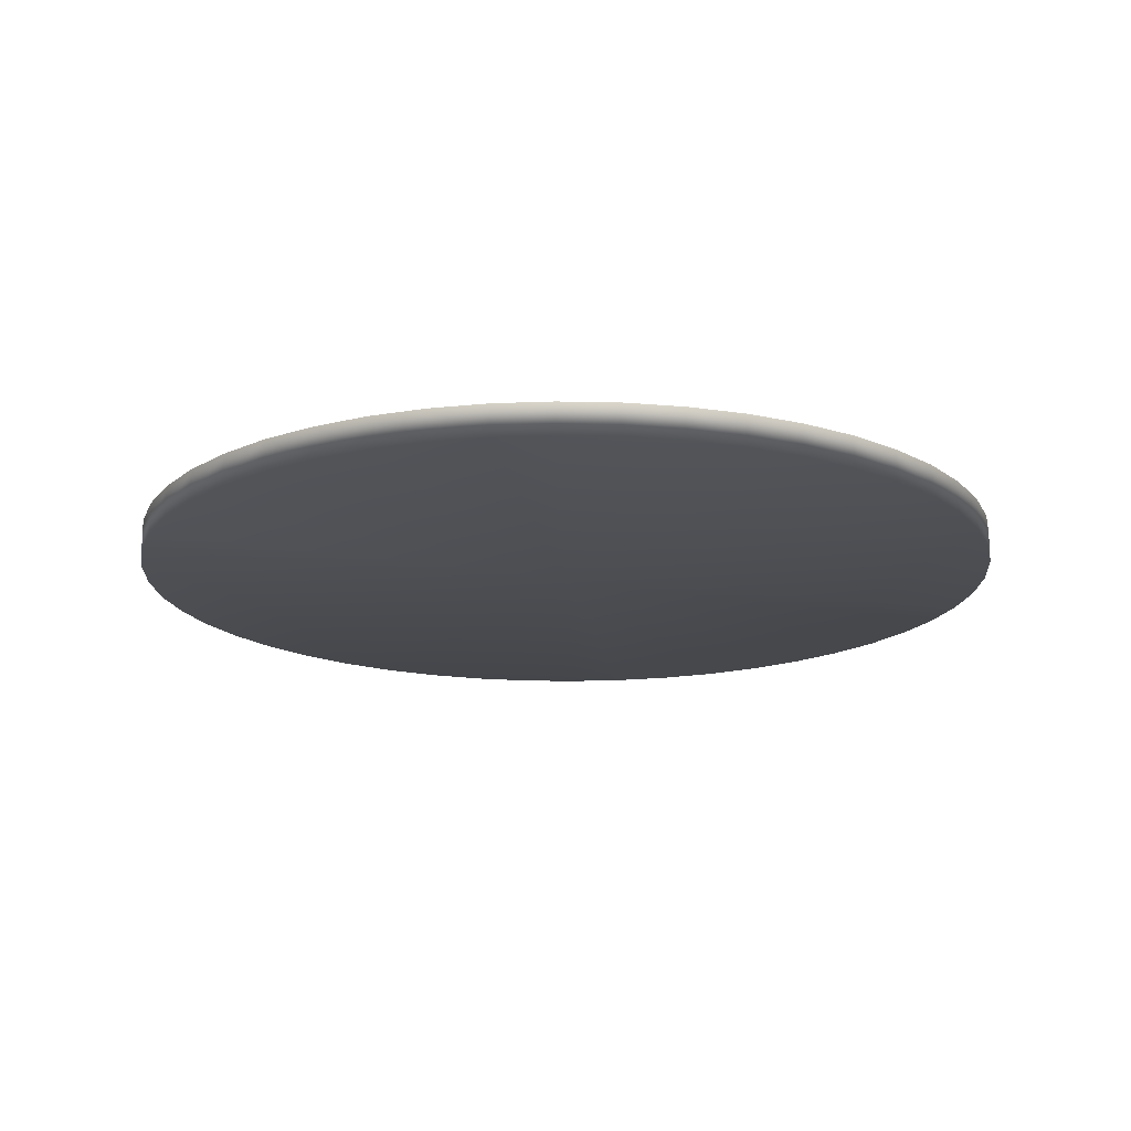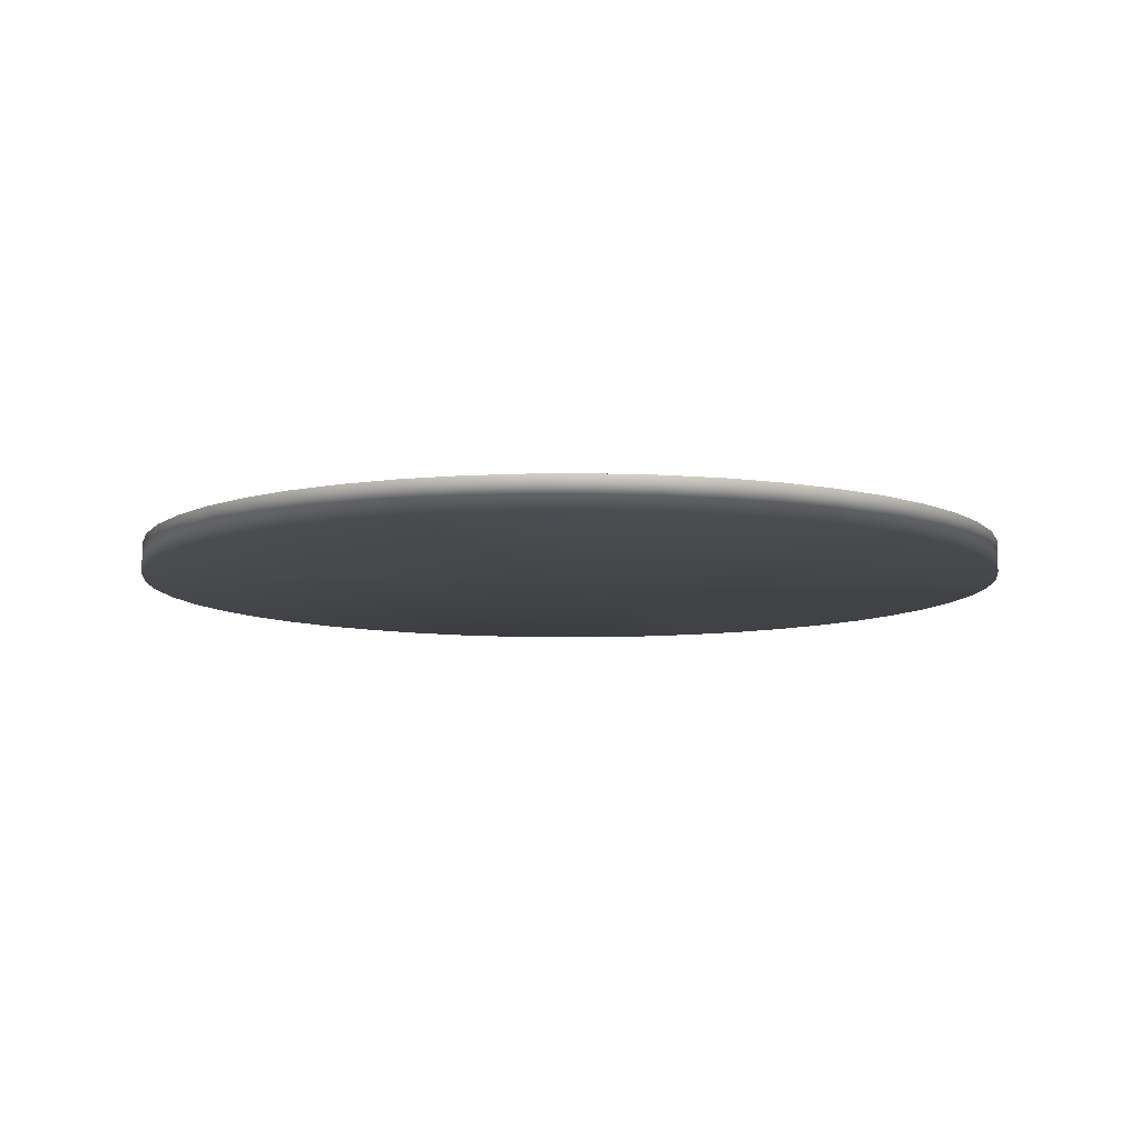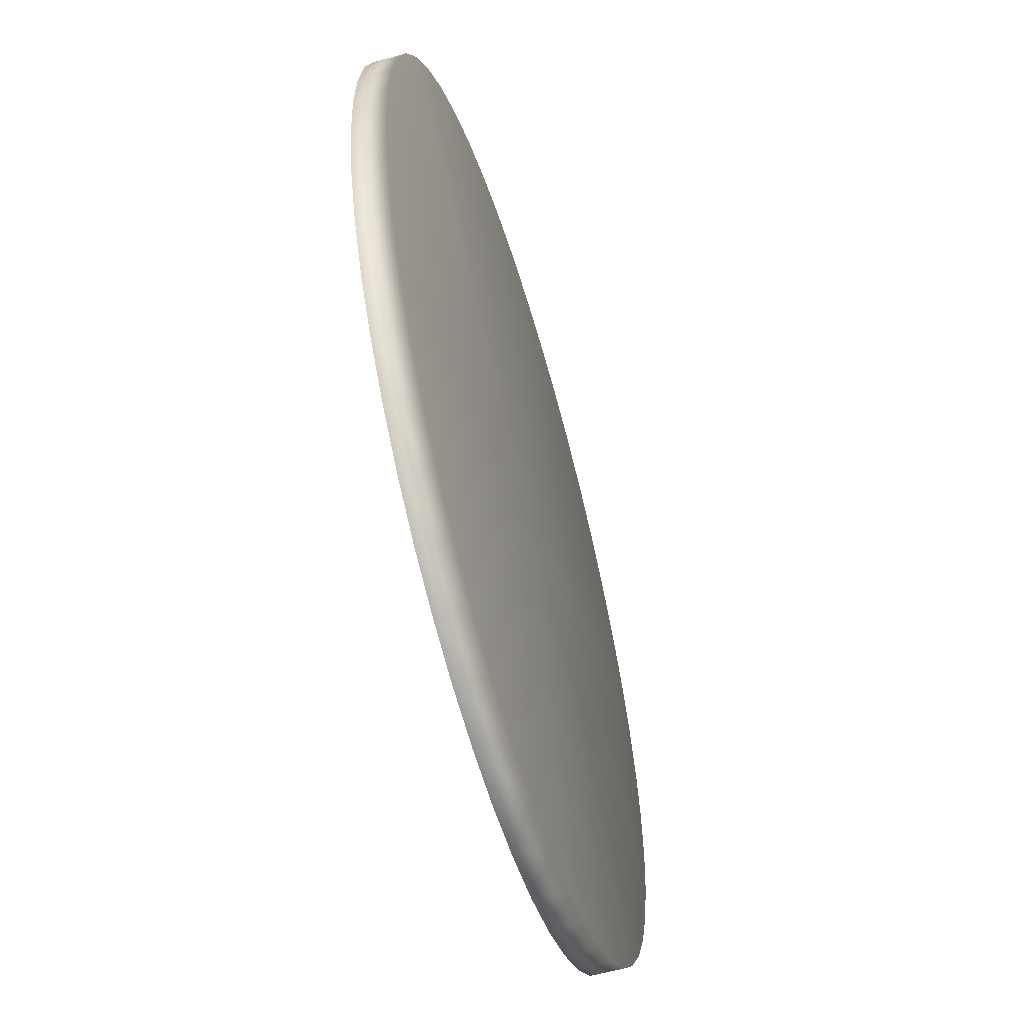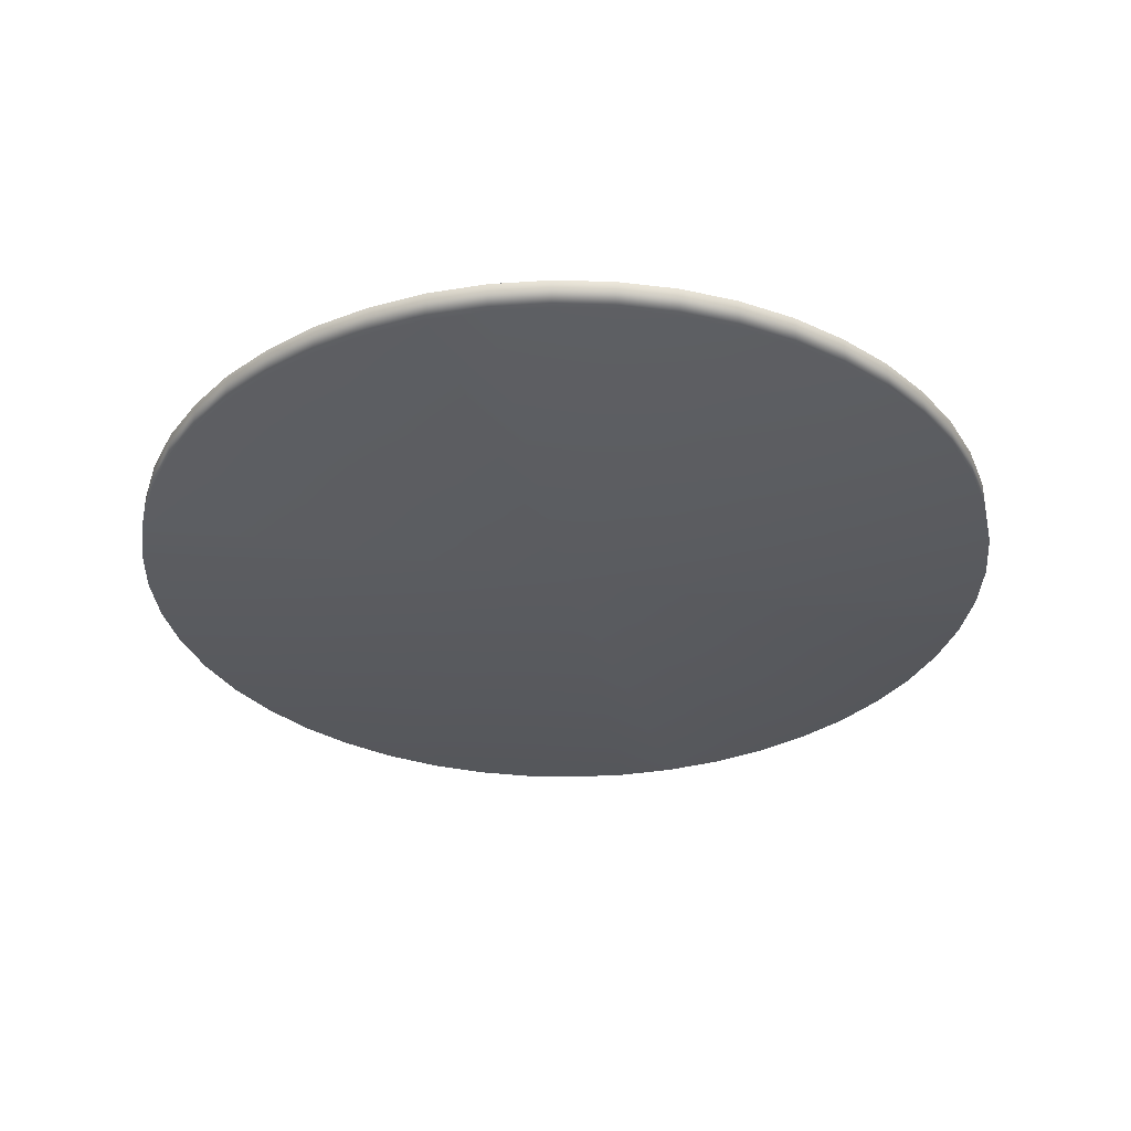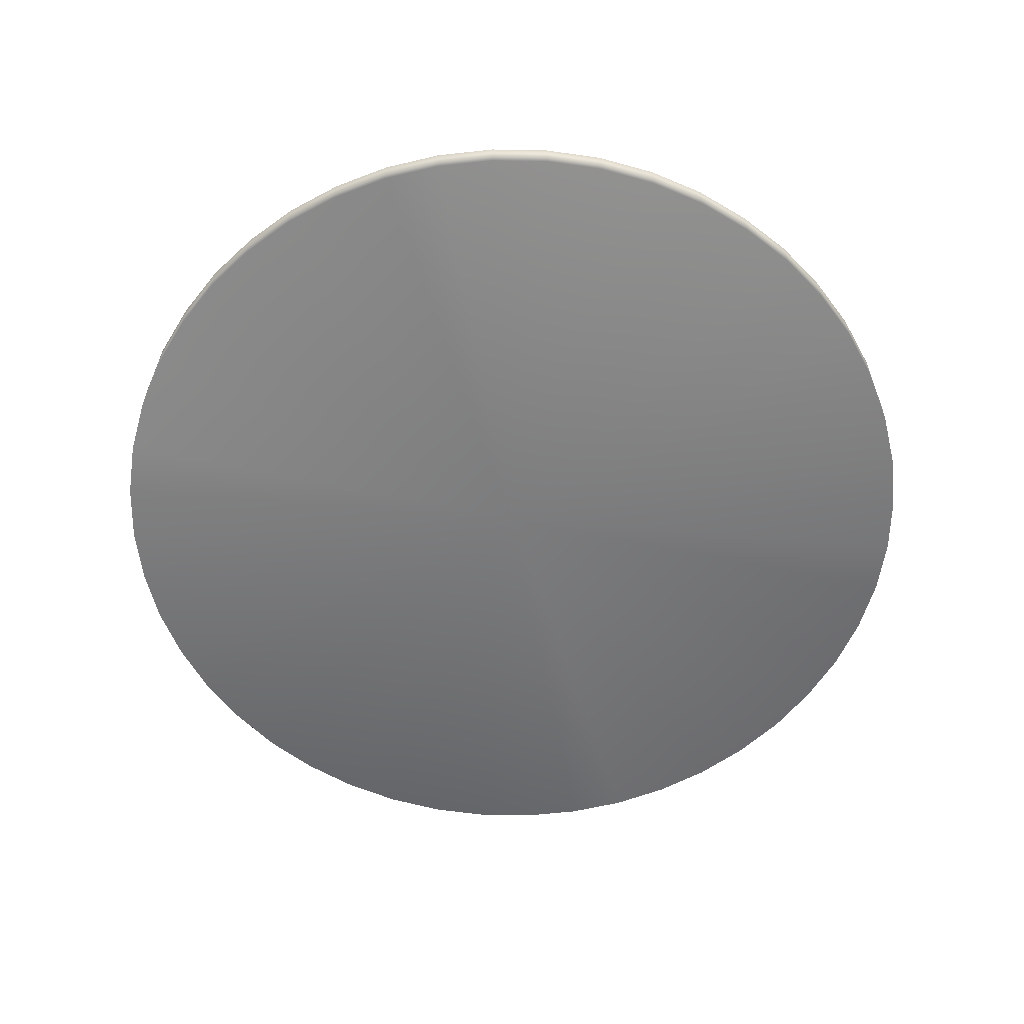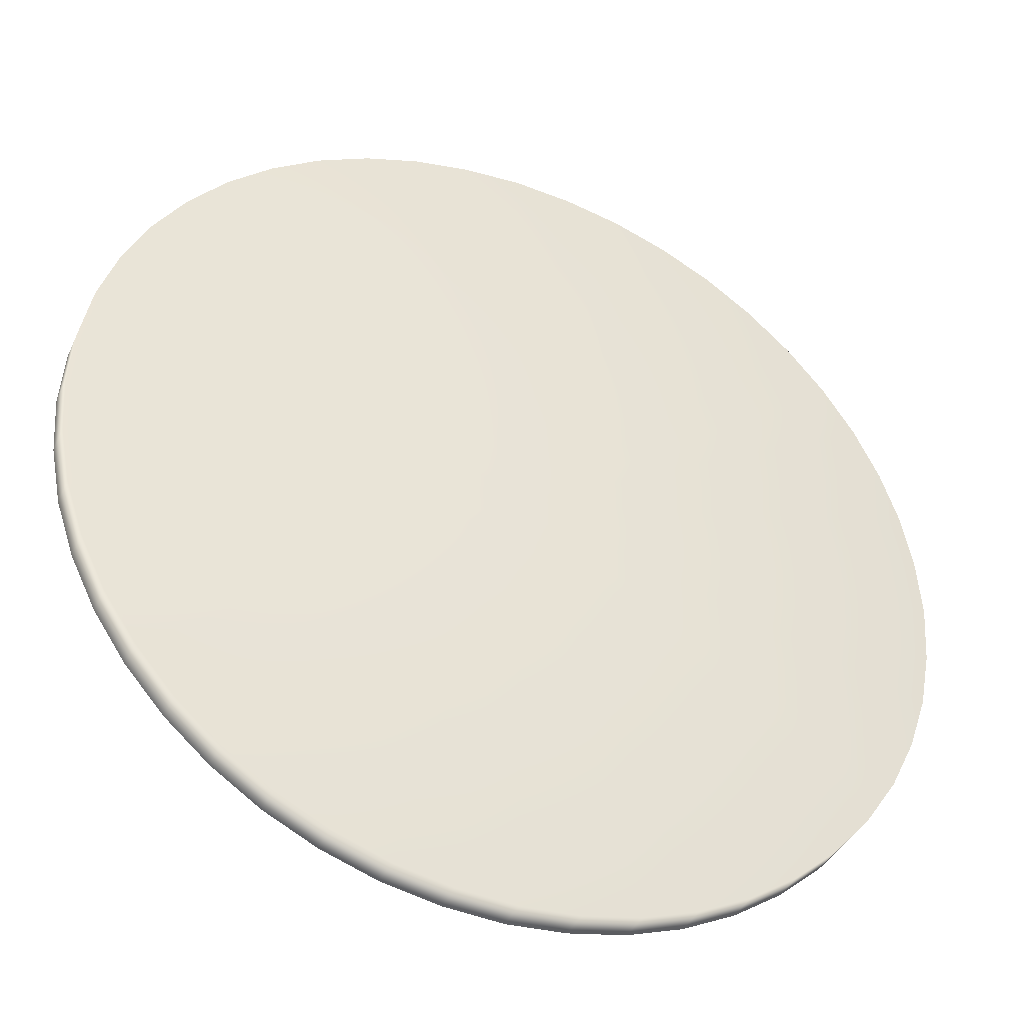
<metadata>
{"format":"obj","ext":"obj","renderer":"f3d","projection":"perspective","resolution":1024,"background":"white","views":[{"elev":-16.9,"azim":128.6,"up":"+Y"},{"elev":-8.8,"azim":139.7,"up":"+Y"},{"elev":-57.9,"azim":-73.9,"up":"+Z"},{"elev":-33.5,"azim":-43.4,"up":"+Y"},{"elev":-58.9,"azim":137.7,"up":"+Y"},{"elev":-39.7,"azim":-22.9,"up":"+Z"}]}
</metadata>
<code>
g ENV_S05_Turntable_MO
v 1.381 0.381 -10.49
v 2.737 0.381 -10.22
v 0.0001631 0.381 -0.0001631
v -0.0001602 0.381 -10.58
v 4.05 0.381 -9.778
v -1.381 0.381 -10.49
v 5.292 0.381 -9.167
v -2.737 0.381 -10.22
v 6.438 0.381 -8.398
v -4.05 0.381 -9.777
v 7.483 0.381 -7.483
v -5.292 0.381 -9.168
v 8.398 0.381 -6.439
v -6.439 0.381 -8.398
v 9.168 0.381 -5.292
v -7.483 0.381 -7.483
v 9.777 0.381 -4.05
v -8.399 0.381 -6.438
v 10.22 0.381 -2.737
v -9.167 0.381 -5.292
v 10.49 0.381 -1.381
v -9.778 0.381 -4.05
v 10.58 0.381 -0.0001631
v -10.22 0.381 -2.737
v 10.49 0.381 1.381
v -10.49 0.381 -1.381
v 10.22 0.381 2.737
v -10.58 0.381 -0.0001631
v 9.778 0.381 4.05
v -10.49 0.381 1.381
v 9.168 0.381 5.292
v -10.22 0.381 2.737
v 8.398 0.381 6.438
v -9.777 0.381 4.049
v 7.483 0.381 7.483
v -9.168 0.381 5.291
v 6.439 0.381 8.398
v -8.398 0.381 6.439
v 5.291 0.381 9.168
v -7.483 0.381 7.483
v 4.05 0.381 9.777
v -6.438 0.381 8.398
v 2.737 0.381 10.22
v -5.292 0.381 9.167
v 1.381 0.381 10.49
v -4.05 0.381 9.778
v -0.0001602 0.381 10.58
v -2.737 0.381 10.22
v -1.381 0.381 10.49
v -1.381 0.381 -10.49
v -0.0001602 -0.3784 -10.58
v -0.0001602 0.381 -10.58
v 1.381 0.381 -10.49
v -1.381 -0.3784 -10.49
v -0.0001602 -0.3784 0.0001602
v -2.737 0.381 -10.22
v 1.381 -0.3784 -10.49
v 2.737 0.381 -10.22
v -2.737 -0.3784 -10.22
v -4.05 0.381 -9.777
v 2.737 -0.3784 -10.22
v 4.05 0.381 -9.778
v -4.05 -0.3784 -9.777
v -5.292 0.381 -9.168
v 4.05 -0.3784 -9.778
v 5.292 0.381 -9.167
v -5.291 -0.3784 -9.168
v 5.292 -0.3784 -9.167
v -6.439 -0.3784 -8.398
v -6.439 0.381 -8.398
v 6.438 0.381 -8.398
v -7.483 0.381 -7.483
v 6.438 -0.3784 -8.398
v 7.483 0.381 -7.483
v -7.483 -0.3784 -7.483
v -8.399 0.381 -6.438
v 7.483 -0.3784 -7.483
v 8.398 0.381 -6.439
v -8.398 -0.3784 -6.438
v -9.167 0.381 -5.292
v 8.398 -0.3784 -6.439
v 9.168 0.381 -5.292
v -9.168 -0.3784 -5.292
v 9.168 -0.3784 -5.292
v -9.778 -0.3784 -4.05
v -9.778 0.381 -4.05
v 9.777 0.381 -4.05
v -10.22 0.381 -2.737
v 9.777 -0.3784 -4.049
v 10.22 0.381 -2.737
v -10.22 -0.3784 -2.737
v -10.49 0.381 -1.381
v 10.22 -0.3784 -2.737
v 10.49 0.381 -1.381
v -10.49 -0.3784 -1.381
v -10.58 0.381 -0.0001631
v 10.49 -0.3784 -1.381
v 10.58 0.381 -0.0001631
v -10.58 -0.3784 0.0001602
v 10.58 -0.3784 -0.0001631
v -10.49 -0.3784 1.381
v -10.49 0.381 1.381
v 10.49 -0.3784 1.381
v 10.49 0.381 1.381
v -10.22 -0.3784 2.737
v -10.22 0.381 2.737
v 10.22 -0.3784 2.737
v 10.22 0.381 2.737
v -9.777 -0.3784 4.05
v -9.777 0.381 4.049
v 9.778 -0.3784 4.05
v 9.778 0.381 4.05
v -9.168 -0.3784 5.291
v 9.167 -0.3784 5.292
v -8.398 -0.3784 6.439
v -9.168 0.381 5.291
v 9.168 0.381 5.292
v -8.398 0.381 6.439
v 8.399 -0.3784 6.438
v 8.398 0.381 6.438
v -7.483 -0.3784 7.483
v -7.483 0.381 7.483
v 7.483 -0.3784 7.483
v 7.483 0.381 7.483
v -6.438 -0.3784 8.398
v -6.438 0.381 8.398
v 6.439 -0.3784 8.398
v 6.439 0.381 8.398
v -5.292 -0.3784 9.167
v 5.292 -0.3784 9.168
v -4.05 -0.3784 9.778
v -5.292 0.381 9.167
v 5.291 0.381 9.168
v -4.05 0.381 9.778
v 4.05 -0.3784 9.777
v 4.05 0.381 9.777
v -2.737 -0.3784 10.22
v -2.737 0.381 10.22
v 2.737 -0.3784 10.22
v 2.737 0.381 10.22
v -1.381 -0.3784 10.49
v -1.381 0.381 10.49
v 1.381 -0.3784 10.49
v 1.381 0.381 10.49
v 0.0001631 -0.3784 10.58
v -0.0001602 0.381 10.58
g ENV_S05_Turntable_MO_0
f 3 2 1
f 1 4 3
f 3 5 2
f 4 6 3
f 3 7 5
f 8 3 6
f 9 7 3
f 10 3 8
f 3 11 9
f 12 3 10
f 3 13 11
f 12 14 3
f 3 15 13
f 16 3 14
f 3 17 15
f 18 3 16
f 3 19 17
f 20 3 18
f 3 21 19
f 22 3 20
f 21 3 23
f 24 3 22
f 3 25 23
f 26 3 24
f 25 3 27
f 26 28 3
f 27 3 29
f 28 30 3
f 29 3 31
f 3 30 32
f 31 3 33
f 3 32 34
f 33 3 35
f 3 34 36
f 35 3 37
f 3 36 38
f 39 37 3
f 3 38 40
f 39 3 41
f 3 40 42
f 41 3 43
f 42 44 3
f 43 3 45
f 3 44 46
f 47 45 3
f 3 46 48
f 49 47 3
f 3 48 49
f 52 51 50
f 51 52 53
f 51 54 50
f 54 51 55
f 50 54 56
f 57 51 53
f 51 57 55
f 57 53 58
f 54 59 56
f 59 54 55
f 56 59 60
f 61 57 58
f 57 61 55
f 61 58 62
f 59 63 60
f 63 59 55
f 60 63 64
f 65 61 62
f 61 65 55
f 65 62 66
f 63 67 64
f 67 63 55
f 65 68 55
f 68 65 66
f 69 67 55
f 64 67 70
f 67 69 70
f 68 66 71
f 70 69 72
f 73 68 71
f 68 73 55
f 73 71 74
f 69 75 72
f 75 69 55
f 72 75 76
f 77 73 74
f 73 77 55
f 77 74 78
f 75 79 76
f 55 79 75
f 76 79 80
f 81 77 78
f 81 55 77
f 81 78 82
f 79 83 80
f 83 79 55
f 81 84 55
f 84 81 82
f 85 83 55
f 80 83 86
f 83 85 86
f 84 82 87
f 86 85 88
f 89 84 87
f 84 89 55
f 89 87 90
f 85 91 88
f 91 85 55
f 88 91 92
f 93 89 90
f 89 93 55
f 93 90 94
f 91 95 92
f 95 91 55
f 96 92 95
f 97 93 94
f 93 97 55
f 94 98 97
f 99 95 55
f 99 96 95
f 97 100 55
f 98 100 97
f 101 99 55
f 96 99 101
f 102 96 101
f 100 98 103
f 100 103 55
f 98 104 103
f 101 105 102
f 105 101 55
f 105 106 102
f 107 103 104
f 103 107 55
f 108 107 104
f 105 109 106
f 109 105 55
f 109 110 106
f 111 107 108
f 107 111 55
f 112 111 108
f 109 113 110
f 113 109 55
f 111 114 55
f 114 111 112
f 115 113 55
f 113 116 110
f 113 115 116
f 117 114 112
f 115 118 116
f 119 114 117
f 114 119 55
f 120 119 117
f 115 121 118
f 115 55 121
f 121 122 118
f 123 119 120
f 55 119 123
f 124 123 120
f 121 125 122
f 125 121 55
f 125 126 122
f 127 123 124
f 123 127 55
f 128 127 124
f 125 129 126
f 129 125 55
f 127 130 55
f 130 127 128
f 131 129 55
f 129 132 126
f 129 131 132
f 133 130 128
f 131 134 132
f 135 130 133
f 130 135 55
f 136 135 133
f 131 137 134
f 137 131 55
f 137 138 134
f 139 135 136
f 135 139 55
f 140 139 136
f 137 141 138
f 141 137 55
f 141 142 138
f 143 139 140
f 139 143 55
f 144 143 140
f 141 145 142
f 145 141 55
f 143 145 55
f 145 143 144
f 145 146 142
f 146 145 144

</code>
